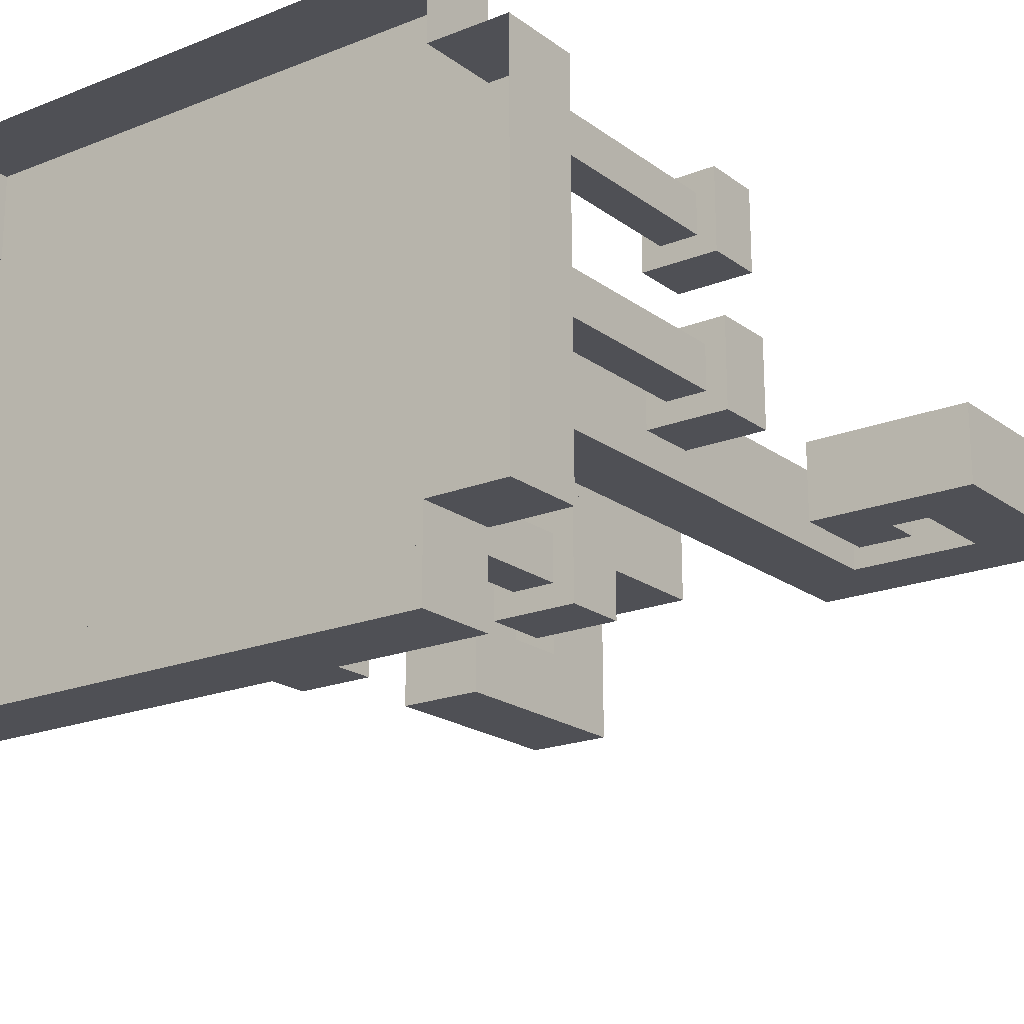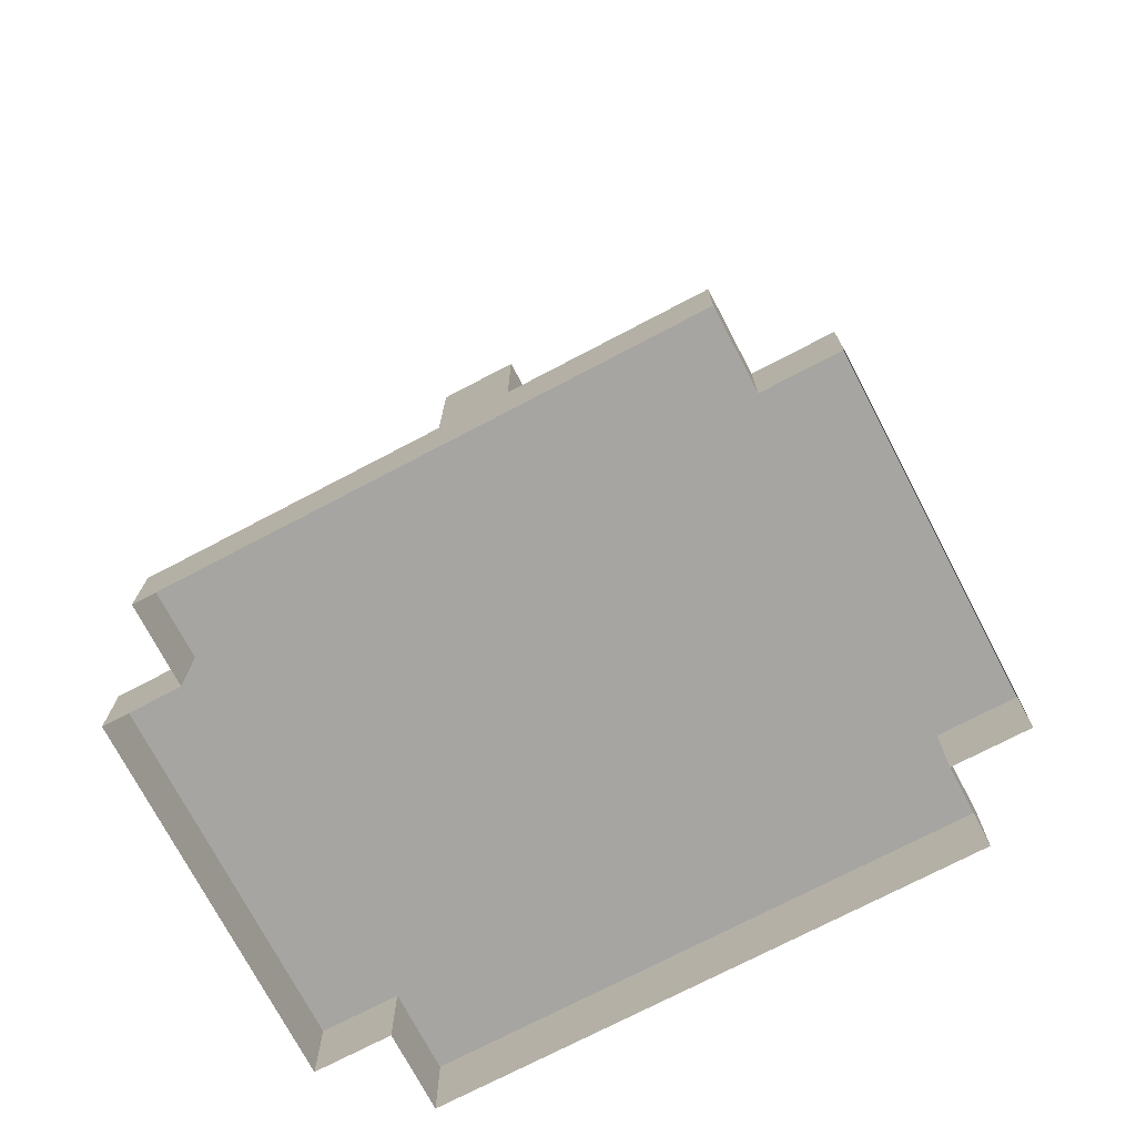
<metadata>
{"format":"obj","ext":"obj","renderer":"f3d","projection":"perspective","resolution":1024,"background":"white","views":[{"elev":-19.7,"azim":-143.5,"up":"+Y"},{"elev":-73.4,"azim":27.7,"up":"+Z"}]}
</metadata>
<code>
g alien_planet_space_flower_011
v 0.9 0.8202 0.2359
v -0.78 0.819 -0.004095
v 0.9 0.819 -0.004095
v -0.78 0.8202 0.2359
v -0.78 -0.8178 0.2441
v 0.9 -0.819 0.004095
v -0.78 -0.819 0.004095
v 0.9 -0.8178 0.2441
v -1.02 0.5682 0.2372
v -1.02 -0.567 0.002835
v -1.02 0.567 -0.002835
v -1.02 -0.5658 0.2428
v 1.14 -0.5658 0.2428
v 1.14 0.567 -0.002835
v 1.14 -0.567 0.002835
v 1.14 0.5682 0.2372
v 0.18 0.8211 0.4159
v -0.42 0.8202 0.2359
v 0.18 0.8202 0.2359
v -0.42 0.8211 0.4159
v -0.36 -0.5649 0.4228
v 0.66 -0.5658 0.2428
v -0.36 -0.5658 0.2428
v 0.66 -0.5649 0.4228
v 0.9 -0.3129 0.4216
v 0.9 0.2532 0.2387
v 0.9 -0.3138 0.2416
v 0.9 0.2541 0.4187
v -0.66 0.3276 2.518
v -0.48 0.0756 2.52
v -0.66 0.0756 2.52
v -0.48 0.3276 2.518
v -0.6 0.6993 1.257
v -0.72 0.6942 0.2365
v -0.6 0.6942 0.2365
v -0.72 0.6993 1.257
v 0.72 0.7611 1.016
v 0.6 0.7572 0.2362
v 0.72 0.7572 0.2362
v 0.6 0.7611 1.016
v -0.84 0.0675 0.8997
v -0.96 0.0642 0.2397
v -0.84 0.0642 0.2397
v -0.96 0.0675 0.8997
v 0.54 -0.3099 1.022
v 0.42 -0.3129 0.4216
v 0.54 -0.3129 0.4216
v 0.42 -0.3099 1.022
v -0.54 -0.4377 0.6622
v -0.66 -0.4398 0.2422
v -0.54 -0.4398 0.2422
v -0.66 -0.4377 0.6622
v -0.72 0.5733 1.257
v -0.6 0.5682 0.2372
v -0.72 0.5682 0.2372
v -0.6 0.5733 1.257
v 0.6 0.6351 1.017
v 0.72 0.6312 0.2368
v 0.6 0.6312 0.2368
v 0.72 0.6351 1.017
v -0.96 -0.0585 0.9003
v -0.84 -0.0618 0.2403
v -0.96 -0.0618 0.2403
v -0.84 -0.0585 0.9003
v 0.42 -0.4359 1.022
v 0.54 -0.4389 0.4222
v 0.42 -0.4389 0.4222
v 0.54 -0.4359 1.022
v -0.66 -0.5637 0.6628
v -0.54 -0.5658 0.2428
v -0.66 -0.5658 0.2428
v -0.54 -0.5637 0.6628
v -0.72 0.6993 1.257
v -0.72 0.5682 0.2372
v -0.72 0.6942 0.2365
v -0.72 0.5733 1.257
v 0.6 0.7611 1.016
v 0.6 0.6312 0.2368
v 0.6 0.7572 0.2362
v 0.6 0.6351 1.017
v -0.96 0.0675 0.8997
v -0.96 -0.0618 0.2403
v -0.96 0.0642 0.2397
v -0.96 -0.0585 0.9003
v 0.42 -0.3099 1.022
v 0.42 -0.4389 0.4222
v 0.42 -0.3129 0.4216
v 0.42 -0.4359 1.022
v -0.66 -0.4377 0.6622
v -0.66 -0.5658 0.2428
v -0.66 -0.4398 0.2422
v -0.66 -0.5637 0.6628
v -0.6 0.5733 1.257
v -0.6 0.6942 0.2365
v -0.6 0.5682 0.2372
v -0.6 0.6993 1.257
v 0.72 0.6351 1.017
v 0.72 0.7572 0.2362
v 0.72 0.6312 0.2368
v 0.72 0.7611 1.016
v -0.84 -0.0585 0.9003
v -0.84 0.0642 0.2397
v -0.84 -0.0618 0.2403
v -0.84 0.0675 0.8997
v 0.54 -0.4359 1.022
v 0.54 -0.3129 0.4216
v 0.54 -0.4389 0.4222
v 0.54 -0.3099 1.022
v -0.54 -0.5637 0.6628
v -0.54 -0.4398 0.2422
v -0.54 -0.5658 0.2428
v -0.54 -0.4377 0.6622
v 0.78 0.825 1.196
v 0.54 0.8241 1.016
v 0.78 0.8241 1.016
v 0.54 0.825 1.196
v -0.54 0.7632 1.436
v -0.78 0.7623 1.256
v -0.54 0.7623 1.256
v -0.78 0.7632 1.436
v -0.78 0.1314 1.079
v -1.02 0.1305 0.8994
v -0.78 0.1305 0.8994
v -1.02 0.1314 1.079
v 0.6 -0.246 1.201
v 0.36 -0.2469 1.021
v 0.6 -0.2469 1.021
v 0.36 -0.246 1.201
v -0.48 -0.3738 0.8419
v -0.72 -0.3747 0.6619
v -0.48 -0.3747 0.6619
v -0.72 -0.3738 0.8419
v 0.54 0.573 1.197
v 0.78 0.5721 1.017
v 0.54 0.5721 1.017
v 0.78 0.573 1.197
v -0.78 0.5112 1.437
v -0.54 0.5103 1.257
v -0.78 0.5103 1.257
v -0.54 0.5112 1.437
v -1.02 -0.1206 1.081
v -0.78 -0.1215 0.9006
v -1.02 -0.1215 0.9006
v -0.78 -0.1206 1.081
v 0.36 -0.498 1.203
v 0.6 -0.4989 1.023
v 0.36 -0.4989 1.023
v 0.6 -0.498 1.203
v -0.72 -0.6258 0.8431
v -0.48 -0.6267 0.6631
v -0.72 -0.6267 0.6631
v -0.48 -0.6258 0.8431
v 0.54 0.825 1.196
v 0.54 0.5721 1.017
v 0.54 0.8241 1.016
v 0.54 0.573 1.197
v -0.78 0.7632 1.436
v -0.78 0.5103 1.257
v -0.78 0.7623 1.256
v -0.78 0.5112 1.437
v -1.02 0.1314 1.079
v -1.02 -0.1215 0.9006
v -1.02 0.1305 0.8994
v -1.02 -0.1206 1.081
v 0.36 -0.246 1.201
v 0.36 -0.4989 1.023
v 0.36 -0.2469 1.021
v 0.36 -0.498 1.203
v -0.72 -0.3738 0.8419
v -0.72 -0.6267 0.6631
v -0.72 -0.3747 0.6619
v -0.72 -0.6258 0.8431
v 0.78 0.573 1.197
v 0.78 0.8241 1.016
v 0.78 0.5721 1.017
v 0.78 0.825 1.196
v -0.54 0.5112 1.437
v -0.54 0.7623 1.256
v -0.54 0.5103 1.257
v -0.54 0.7632 1.436
v -0.78 -0.1206 1.081
v -0.78 0.1305 0.8994
v -0.78 -0.1215 0.9006
v -0.78 0.1314 1.079
v 0.6 -0.498 1.203
v 0.6 -0.2469 1.021
v 0.6 -0.4989 1.023
v 0.6 -0.246 1.201
v -0.48 -0.6258 0.8431
v -0.48 -0.3747 0.6619
v -0.48 -0.6267 0.6631
v -0.48 -0.3738 0.8419
v 0.54 0.825 1.196
v 0.78 0.573 1.197
v 0.54 0.573 1.197
v 0.78 0.825 1.196
v -0.78 0.7632 1.436
v -0.54 0.5112 1.437
v -0.78 0.5112 1.437
v -0.54 0.7632 1.436
v -1.02 0.1314 1.079
v -0.78 -0.1206 1.081
v -1.02 -0.1206 1.081
v -0.78 0.1314 1.079
v 0.36 -0.246 1.201
v 0.6 -0.498 1.203
v 0.36 -0.498 1.203
v 0.6 -0.246 1.201
v -0.72 -0.3738 0.8419
v -0.48 -0.6258 0.8431
v -0.72 -0.6258 0.8431
v -0.48 -0.3738 0.8419
v 0.54 0.5721 1.017
v 0.78 0.8241 1.016
v 0.54 0.8241 1.016
v 0.78 0.5721 1.017
v -0.78 0.5103 1.257
v -0.54 0.7623 1.256
v -0.78 0.7623 1.256
v -0.54 0.5103 1.257
v -1.02 -0.1215 0.9006
v -0.78 0.1305 0.8994
v -1.02 0.1305 0.8994
v -0.78 -0.1215 0.9006
v 0.36 -0.4989 1.023
v 0.6 -0.2469 1.021
v 0.36 -0.2469 1.021
v 0.6 -0.4989 1.023
v -0.72 -0.6267 0.6631
v -0.48 -0.3747 0.6619
v -0.72 -0.3747 0.6619
v -0.48 -0.6267 0.6631
v 0.9 0.2541 0.4187
v 0.66 0.2532 0.2387
v 0.9 0.2532 0.2387
v 0.66 0.2541 0.4187
v 0.66 -0.3129 0.4216
v 0.9 -0.3138 0.2416
v 0.66 -0.3138 0.2416
v 0.9 -0.3129 0.4216
v 0.66 0.2541 0.4187
v 0.66 0.5052 0.2375
v 0.66 0.2532 0.2387
v 0.66 0.5061 0.4175
v 0.66 -0.5649 0.4228
v 0.66 -0.3138 0.2416
v 0.66 -0.5658 0.2428
v 0.66 -0.3129 0.4216
v 0.36 0.5061 0.4175
v 0.36 0.6312 0.2368
v 0.36 0.5052 0.2375
v 0.36 0.6321 0.4168
v 0.66 -0.3129 0.4216
v 0.9 0.2541 0.4187
v 0.9 -0.3129 0.4216
v 0.66 0.2541 0.4187
v -0.36 -0.3129 0.4216
v 0.66 -0.5649 0.4228
v -0.36 -0.5649 0.4228
v 0.36 0.5061 0.4175
v 0.66 0.5061 0.4175
v -0.42 0.6321 0.4168
v -0.6 0.6321 0.4168
v -0.6 -0.3129 0.4216
v 0.18 0.6321 0.4168
v 0.36 0.6321 0.4168
v -0.42 0.8211 0.4159
v 0.18 0.8211 0.4159
v 0.36 0.5061 0.4175
v 0.66 0.5052 0.2375
v 0.66 0.5061 0.4175
v 0.36 0.5052 0.2375
v 0.36 0.6321 0.4168
v 0.18 0.6312 0.2368
v 0.36 0.6312 0.2368
v 0.18 0.6321 0.4168
v 0.18 0.6321 0.4168
v 0.18 0.8202 0.2359
v 0.18 0.6312 0.2368
v 0.18 0.8211 0.4159
v -0.36 -0.3129 0.4216
v -0.36 -0.5658 0.2428
v -0.36 -0.3138 0.2416
v -0.36 -0.5649 0.4228
v -0.36 -0.3129 0.4216
v -0.6 -0.3138 0.2416
v -0.6 -0.3129 0.4216
v -0.36 -0.3138 0.2416
v -0.78 0.5682 0.2372
v -1.02 0.567 -0.002835
v -0.78 0.567 -0.002835
v -1.02 0.5682 0.2372
v 1.14 0.5682 0.2372
v 0.9 0.567 -0.002835
v 1.14 0.567 -0.002835
v 0.9 0.5682 0.2372
v -1.02 -0.5658 0.2428
v -0.78 -0.567 0.002835
v -1.02 -0.567 0.002835
v -0.78 -0.5658 0.2428
v 0.9 -0.5658 0.2428
v 1.14 -0.567 0.002835
v 0.9 -0.567 0.002835
v 1.14 -0.5658 0.2428
v -0.78 0.8202 0.2359
v -0.78 0.567 -0.002835
v -0.78 0.819 -0.004095
v -0.78 0.5682 0.2372
v -0.78 -0.5658 0.2428
v -0.78 -0.819 0.004095
v -0.78 -0.567 0.002835
v -0.78 -0.8178 0.2441
v 0.9 0.5682 0.2372
v 0.9 0.819 -0.004095
v 0.9 0.567 -0.002835
v 0.9 0.8202 0.2359
v 0.9 -0.8178 0.2441
v 0.9 -0.567 0.002835
v 0.9 -0.819 0.004095
v 0.9 -0.5658 0.2428
v -0.78 0.8202 0.2359
v 0.9 0.5682 0.2372
v -0.78 0.5682 0.2372
v 0.9 0.8202 0.2359
v -0.78 -0.5658 0.2428
v -1.02 -0.5658 0.2428
v -1.02 0.5682 0.2372
v 0.9 -0.5658 0.2428
v 0.9 -0.8178 0.2441
v -0.78 -0.8178 0.2441
v 1.14 0.5682 0.2372
v 1.14 -0.5658 0.2428
v -0.48 0.3276 2.518
v -0.66 0.327 2.398
v -0.48 0.3261 2.218
v -0.66 0.3276 2.518
v -0.78 0.327 2.398
v -1.02 0.3261 2.218
v -0.78 0.3285 2.698
v -1.02 0.3297 2.938
v -0.36 0.3285 2.698
v -0.12 0.3297 2.938
v -0.36 0.3171 0.4184
v -0.12 0.3171 0.4184
v -0.48 0.0756 2.52
v -0.48 0.3261 2.218
v -0.48 0.0741 2.22
v -0.48 0.3276 2.518
v -0.66 0.3276 2.518
v -0.66 0.075 2.4
v -0.66 0.327 2.398
v -0.66 0.0756 2.52
v -0.48 0.0756 2.52
v -0.66 0.075 2.4
v -0.66 0.0756 2.52
v -0.48 0.0741 2.22
v -1.02 0.0741 2.22
v -0.78 0.075 2.4
v -1.02 0.0777 2.94
v -0.78 0.0765 2.7
v -0.12 0.0777 2.94
v -0.36 0.0765 2.7
v -0.12 0.0651 0.4197
v -0.36 0.0651 0.4197
v -1.02 0.3261 2.218
v -0.48 0.0741 2.22
v -0.48 0.3261 2.218
v -1.02 0.0741 2.22
v -0.78 0.075 2.4
v -0.66 0.327 2.398
v -0.66 0.075 2.4
v -0.78 0.327 2.398
v -0.36 0.3285 2.698
v -0.36 0.0651 0.4197
v -0.36 0.3171 0.4184
v -0.36 0.0765 2.7
v -0.12 0.0777 2.94
v -0.12 0.3171 0.4184
v -0.12 0.0651 0.4197
v -0.12 0.3297 2.938
v -0.78 0.0765 2.7
v -0.36 0.3285 2.698
v -0.78 0.3285 2.698
v -0.36 0.0765 2.7
v -1.02 0.3297 2.938
v -1.02 0.0741 2.22
v -1.02 0.3261 2.218
v -1.02 0.0777 2.94
v -0.78 0.0765 2.7
v -0.78 0.327 2.398
v -0.78 0.075 2.4
v -0.78 0.3285 2.698
v -1.02 0.0777 2.94
v -0.12 0.3297 2.938
v -0.12 0.0777 2.94
v -1.02 0.3297 2.938
v 0.6 0.3261 2.218
v 0.78 0.0741 2.22
v 0.6 0.0741 2.22
v 0.78 0.3261 2.218
v 0.6 0.0741 2.22
v 0.78 0.0735 2.1
v 0.6 0.0726 1.92
v 0.78 0.0741 2.22
v 0.9 0.0735 2.1
v 1.14 0.0726 1.92
v 0.9 0.075 2.4
v 1.14 0.0762 2.64
v 0.48 0.075 2.4
v 0.24 0.0762 2.64
v 0.48 0.0651 0.4197
v 0.24 0.0651 0.4197
v 0.6 0.3261 2.218
v 0.6 0.0726 1.92
v 0.6 0.3246 1.918
v 0.6 0.0741 2.22
v 0.78 0.0741 2.22
v 0.78 0.3255 2.098
v 0.78 0.0735 2.1
v 0.78 0.3261 2.218
v 0.6 0.3261 2.218
v 0.78 0.3255 2.098
v 0.78 0.3261 2.218
v 0.6 0.3246 1.918
v 1.14 0.3246 1.918
v 0.9 0.3255 2.098
v 1.14 0.3282 2.638
v 0.9 0.327 2.398
v 0.24 0.3282 2.638
v 0.48 0.327 2.398
v 0.24 0.3171 0.4184
v 0.48 0.3171 0.4184
v 0.6 0.0726 1.92
v 1.14 0.3246 1.918
v 0.6 0.3246 1.918
v 1.14 0.0726 1.92
v 0.9 0.0735 2.1
v 0.78 0.3255 2.098
v 0.9 0.3255 2.098
v 0.78 0.0735 2.1
v 0.48 0.075 2.4
v 0.48 0.3171 0.4184
v 0.48 0.0651 0.4197
v 0.48 0.327 2.398
v 0.24 0.3282 2.638
v 0.24 0.0651 0.4197
v 0.24 0.3171 0.4184
v 0.24 0.0762 2.64
v 0.9 0.075 2.4
v 0.48 0.327 2.398
v 0.48 0.075 2.4
v 0.9 0.327 2.398
v 1.14 0.0762 2.64
v 1.14 0.3246 1.918
v 1.14 0.0726 1.92
v 1.14 0.3282 2.638
v 0.9 0.327 2.398
v 0.9 0.0735 2.1
v 0.9 0.3255 2.098
v 0.9 0.075 2.4
v 0.24 0.0762 2.64
v 1.14 0.3282 2.638
v 1.14 0.0762 2.64
v 0.24 0.3282 2.638
v 0.18 -0.1821 1.381
v -0.06 -0.3711 1.382
v -0.06 -0.1821 1.381
v 0.18 -0.3711 1.382
v -0.06 -0.1821 1.381
v -0.06 -0.3714 1.322
v -0.06 -0.1833 1.141
v -0.06 -0.3711 1.382
v -0.06 -0.4344 1.322
v -0.06 -0.6243 1.143
v -0.06 -0.4335 1.502
v -0.06 -0.6213 1.743
v -0.06 -0.1185 1.501
v -0.06 0.0717 1.74
v -0.06 -0.1239 0.4206
v -0.06 0.0651 0.4197
v 0.18 -0.1821 1.381
v -0.06 -0.1833 1.141
v 0.18 -0.1833 1.141
v -0.06 -0.1821 1.381
v -0.06 -0.3711 1.382
v 0.18 -0.3714 1.322
v -0.06 -0.3714 1.322
v 0.18 -0.3711 1.382
v 0.18 -0.1821 1.381
v 0.18 -0.3714 1.322
v 0.18 -0.3711 1.382
v 0.18 -0.1833 1.141
v 0.18 -0.6243 1.143
v 0.18 -0.4344 1.322
v 0.18 -0.6213 1.743
v 0.18 -0.4335 1.502
v 0.18 0.0717 1.74
v 0.18 -0.1185 1.501
v 0.18 0.0651 0.4197
v 0.18 -0.1239 0.4206
v -0.06 -0.1833 1.141
v 0.18 -0.6243 1.143
v 0.18 -0.1833 1.141
v -0.06 -0.6243 1.143
v -0.06 -0.4344 1.322
v 0.18 -0.3714 1.322
v 0.18 -0.4344 1.322
v -0.06 -0.3714 1.322
v -0.06 -0.1185 1.501
v 0.18 -0.1239 0.4206
v -0.06 -0.1239 0.4206
v 0.18 -0.1185 1.501
v 0.18 0.0717 1.74
v -0.06 0.0651 0.4197
v 0.18 0.0651 0.4197
v -0.06 0.0717 1.74
v -0.06 -0.4335 1.502
v 0.18 -0.1185 1.501
v -0.06 -0.1185 1.501
v 0.18 -0.4335 1.502
v -0.06 -0.6213 1.743
v 0.18 -0.6243 1.143
v -0.06 -0.6243 1.143
v 0.18 -0.6213 1.743
v 0.18 -0.4335 1.502
v -0.06 -0.4344 1.322
v 0.18 -0.4344 1.322
v -0.06 -0.4335 1.502
v -0.06 -0.6213 1.743
v 0.18 0.0717 1.74
v 0.18 -0.6213 1.743
v -0.06 0.0717 1.74
v -0.6 0.6321 0.4168
v -0.6 -0.3138 0.2416
v -0.6 0.6312 0.2368
v -0.6 -0.3129 0.4216
v -0.42 0.8211 0.4159
v -0.42 0.6312 0.2368
v -0.42 0.8202 0.2359
v -0.42 0.6321 0.4168
v -0.42 0.6321 0.4168
v -0.6 0.6312 0.2368
v -0.42 0.6312 0.2368
v -0.6 0.6321 0.4168
g alien_planet_space_flower_011_0
f -542 -543 -544
f -541 -544 -543
f -538 -539 -540
f -537 -540 -539
f -534 -535 -536
f -533 -536 -535
f -530 -531 -532
f -529 -532 -531
f -526 -527 -528
f -525 -528 -527
f -522 -523 -524
f -521 -524 -523
f -518 -519 -520
f -517 -520 -519
f -514 -515 -516
f -513 -516 -515
f -510 -511 -512
f -509 -512 -511
f -506 -507 -508
f -505 -508 -507
f -502 -503 -504
f -501 -504 -503
f -498 -499 -500
f -497 -500 -499
f -494 -495 -496
f -493 -496 -495
f -490 -491 -492
f -489 -492 -491
f -486 -487 -488
f -485 -488 -487
f -482 -483 -484
f -481 -484 -483
f -478 -479 -480
f -477 -480 -479
f -474 -475 -476
f -473 -476 -475
f -470 -471 -472
f -469 -472 -471
f -466 -467 -468
f -465 -468 -467
f -462 -463 -464
f -461 -464 -463
f -458 -459 -460
f -457 -460 -459
f -454 -455 -456
f -453 -456 -455
f -450 -451 -452
f -449 -452 -451
f -446 -447 -448
f -445 -448 -447
f -442 -443 -444
f -441 -444 -443
f -438 -439 -440
f -437 -440 -439
f -434 -435 -436
f -433 -436 -435
f -430 -431 -432
f -429 -432 -431
f -426 -427 -428
f -425 -428 -427
f -422 -423 -424
f -421 -424 -423
f -418 -419 -420
f -417 -420 -419
f -414 -415 -416
f -413 -416 -415
f -410 -411 -412
f -409 -412 -411
f -406 -407 -408
f -405 -408 -407
f -402 -403 -404
f -401 -404 -403
f -398 -399 -400
f -397 -400 -399
f -394 -395 -396
f -393 -396 -395
f -390 -391 -392
f -389 -392 -391
f -386 -387 -388
f -385 -388 -387
f -382 -383 -384
f -381 -384 -383
f -378 -379 -380
f -377 -380 -379
f -374 -375 -376
f -373 -376 -375
f -370 -371 -372
f -369 -372 -371
f -366 -367 -368
f -365 -368 -367
f -362 -363 -364
f -361 -364 -363
f -358 -359 -360
f -357 -360 -359
f -354 -355 -356
f -353 -356 -355
f -350 -351 -352
f -349 -352 -351
f -346 -347 -348
f -345 -348 -347
f -342 -343 -344
f -341 -344 -343
f -338 -339 -340
f -337 -340 -339
f -334 -335 -336
f -333 -336 -335
f -330 -331 -332
f -329 -332 -331
f -326 -327 -328
f -325 -328 -327
f -322 -323 -324
f -321 -324 -323
f -318 -319 -320
f -317 -320 -319
f -314 -315 -316
f -313 -316 -315
f -310 -311 -312
f -309 -312 -311
f -306 -307 -308
f -305 -308 -307
f -302 -303 -304
f -301 -304 -303
f -298 -299 -300
f -297 -300 -299
f -294 -295 -296
f -293 -296 -295
f -290 -291 -292
f -289 -292 -291
f -292 -289 -288
f -292 -288 -287
f -286 -287 -288
f -285 -288 -289
f -289 -284 -285
f -288 -285 -283
f -283 -282 -288
f -281 -288 -282
f -285 -280 -283
f -285 -279 -280
f -283 -280 -278
f -277 -278 -280
f -274 -275 -276
f -273 -276 -275
f -270 -271 -272
f -269 -272 -271
f -266 -267 -268
f -265 -268 -267
f -262 -263 -264
f -261 -264 -263
f -258 -259 -260
f -257 -260 -259
f -254 -255 -256
f -253 -256 -255
f -250 -251 -252
f -249 -252 -251
f -246 -247 -248
f -245 -248 -247
f -242 -243 -244
f -241 -244 -243
f -238 -239 -240
f -237 -240 -239
f -234 -235 -236
f -233 -236 -235
f -230 -231 -232
f -229 -232 -231
f -226 -227 -228
f -225 -228 -227
f -222 -223 -224
f -221 -224 -223
f -222 -220 -223
f -220 -222 -219
f -218 -219 -222
f -217 -223 -220
f -217 -220 -216
f -215 -216 -220
f -223 -217 -214
f -213 -214 -217
f -210 -211 -212
f -209 -212 -211
f -211 -210 -208
f -207 -208 -210
f -208 -207 -206
f -205 -206 -207
f -206 -205 -204
f -203 -204 -205
f -204 -203 -202
f -201 -202 -203
f -198 -199 -200
f -197 -200 -199
f -194 -195 -196
f -193 -196 -195
f -190 -191 -192
f -189 -192 -191
f -189 -191 -188
f -187 -188 -191
f -188 -187 -186
f -185 -186 -187
f -186 -185 -184
f -183 -184 -185
f -184 -183 -182
f -181 -182 -183
f -178 -179 -180
f -177 -180 -179
f -174 -175 -176
f -173 -176 -175
f -170 -171 -172
f -169 -172 -171
f -166 -167 -168
f -165 -168 -167
f -162 -163 -164
f -161 -164 -163
f -158 -159 -160
f -157 -160 -159
f -154 -155 -156
f -153 -156 -155
f -150 -151 -152
f -149 -152 -151
f -146 -147 -148
f -145 -148 -147
f -142 -143 -144
f -141 -144 -143
f -143 -142 -140
f -139 -140 -142
f -140 -139 -138
f -137 -138 -139
f -138 -137 -136
f -135 -136 -137
f -136 -135 -134
f -133 -134 -135
f -130 -131 -132
f -129 -132 -131
f -126 -127 -128
f -125 -128 -127
f -122 -123 -124
f -121 -124 -123
f -121 -123 -120
f -119 -120 -123
f -120 -119 -118
f -117 -118 -119
f -118 -117 -116
f -115 -116 -117
f -116 -115 -114
f -113 -114 -115
f -110 -111 -112
f -109 -112 -111
f -106 -107 -108
f -105 -108 -107
f -102 -103 -104
f -101 -104 -103
f -98 -99 -100
f -97 -100 -99
f -94 -95 -96
f -93 -96 -95
f -90 -91 -92
f -89 -92 -91
f -86 -87 -88
f -85 -88 -87
f -82 -83 -84
f -81 -84 -83
f -78 -79 -80
f -77 -80 -79
f -74 -75 -76
f -73 -76 -75
f -75 -74 -72
f -71 -72 -74
f -72 -71 -70
f -69 -70 -71
f -70 -69 -68
f -67 -68 -69
f -68 -67 -66
f -65 -66 -67
f -62 -63 -64
f -61 -64 -63
f -58 -59 -60
f -57 -60 -59
f -54 -55 -56
f -53 -56 -55
f -53 -55 -52
f -51 -52 -55
f -52 -51 -50
f -49 -50 -51
f -50 -49 -48
f -47 -48 -49
f -48 -47 -46
f -45 -46 -47
f -42 -43 -44
f -41 -44 -43
f -38 -39 -40
f -37 -40 -39
f -34 -35 -36
f -33 -36 -35
f -30 -31 -32
f -29 -32 -31
f -26 -27 -28
f -25 -28 -27
f -22 -23 -24
f -21 -24 -23
f -18 -19 -20
f -17 -20 -19
f -14 -15 -16
f -13 -16 -15
f -10 -11 -12
f -9 -12 -11
f -6 -7 -8
f -5 -8 -7
f -2 -3 -4
f -1 -4 -3

</code>
